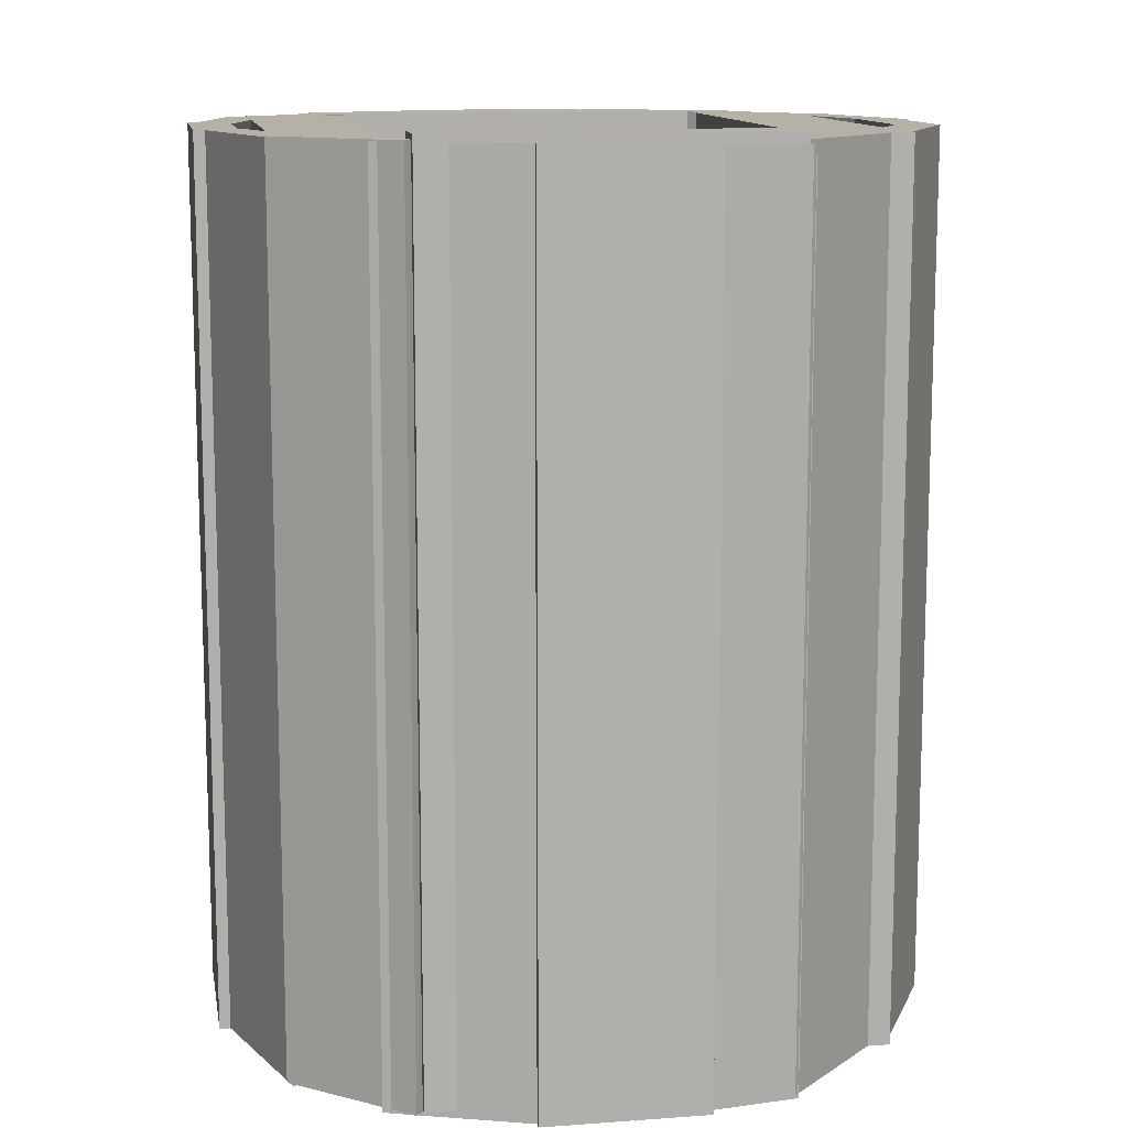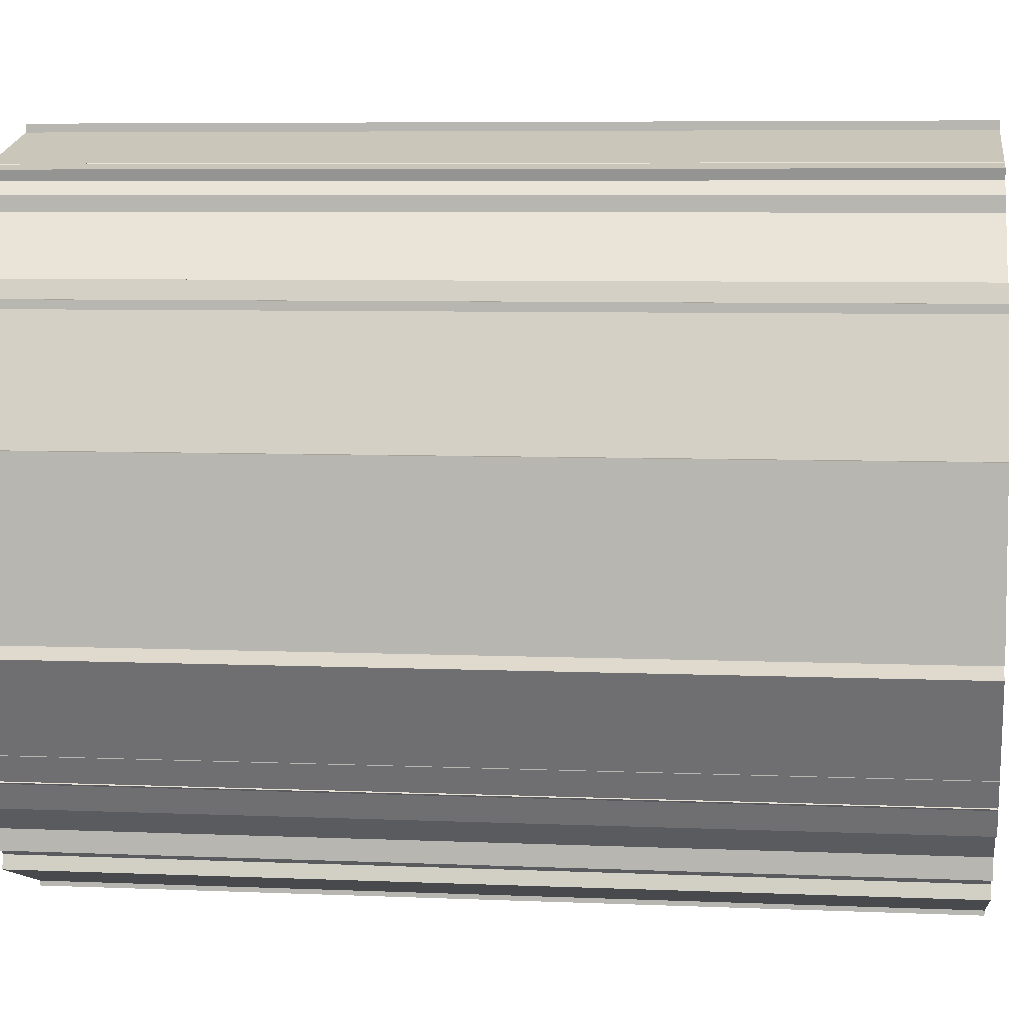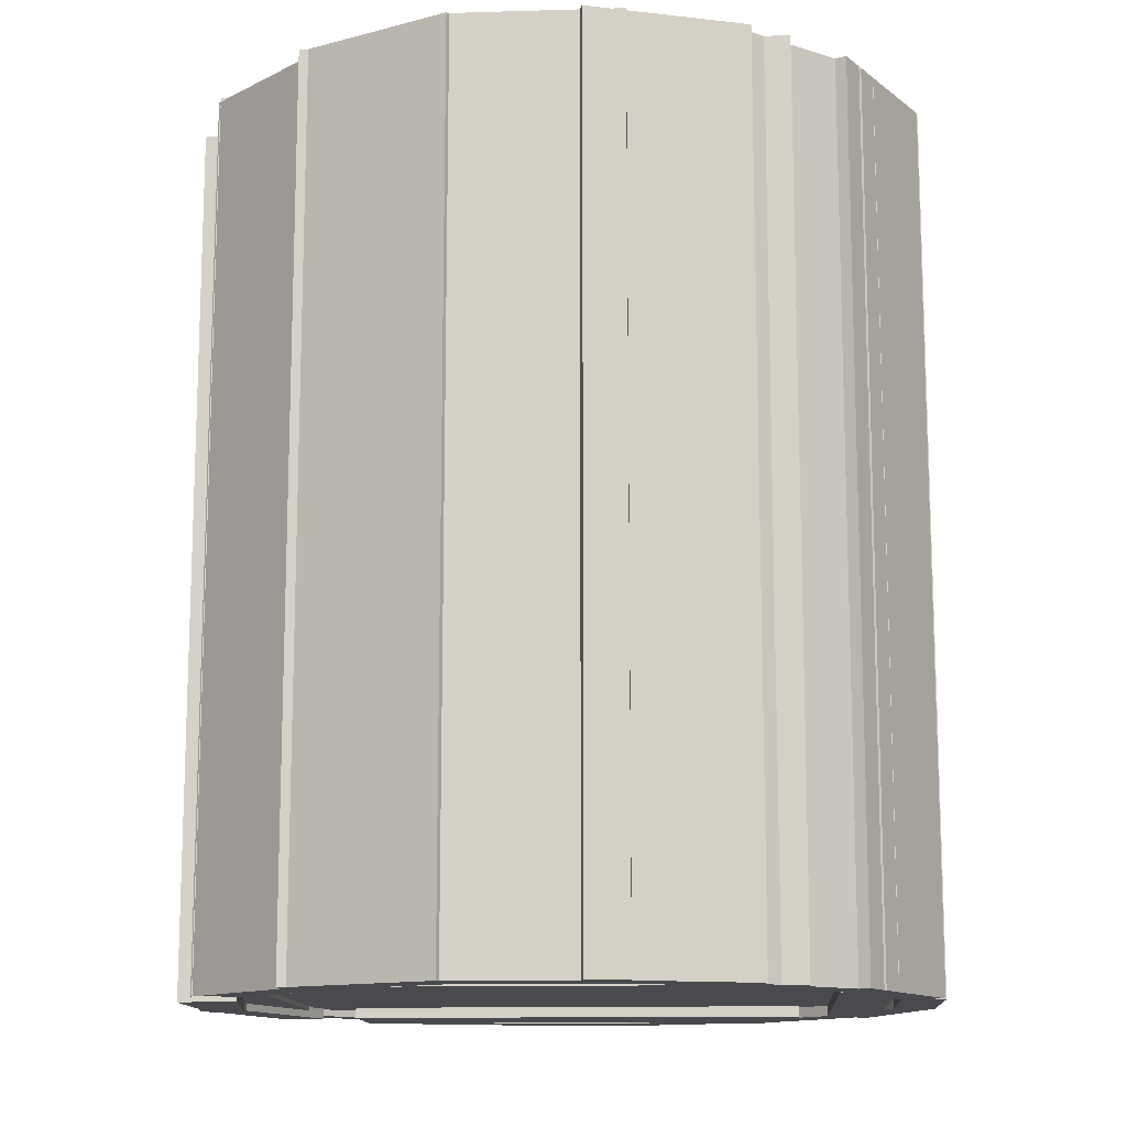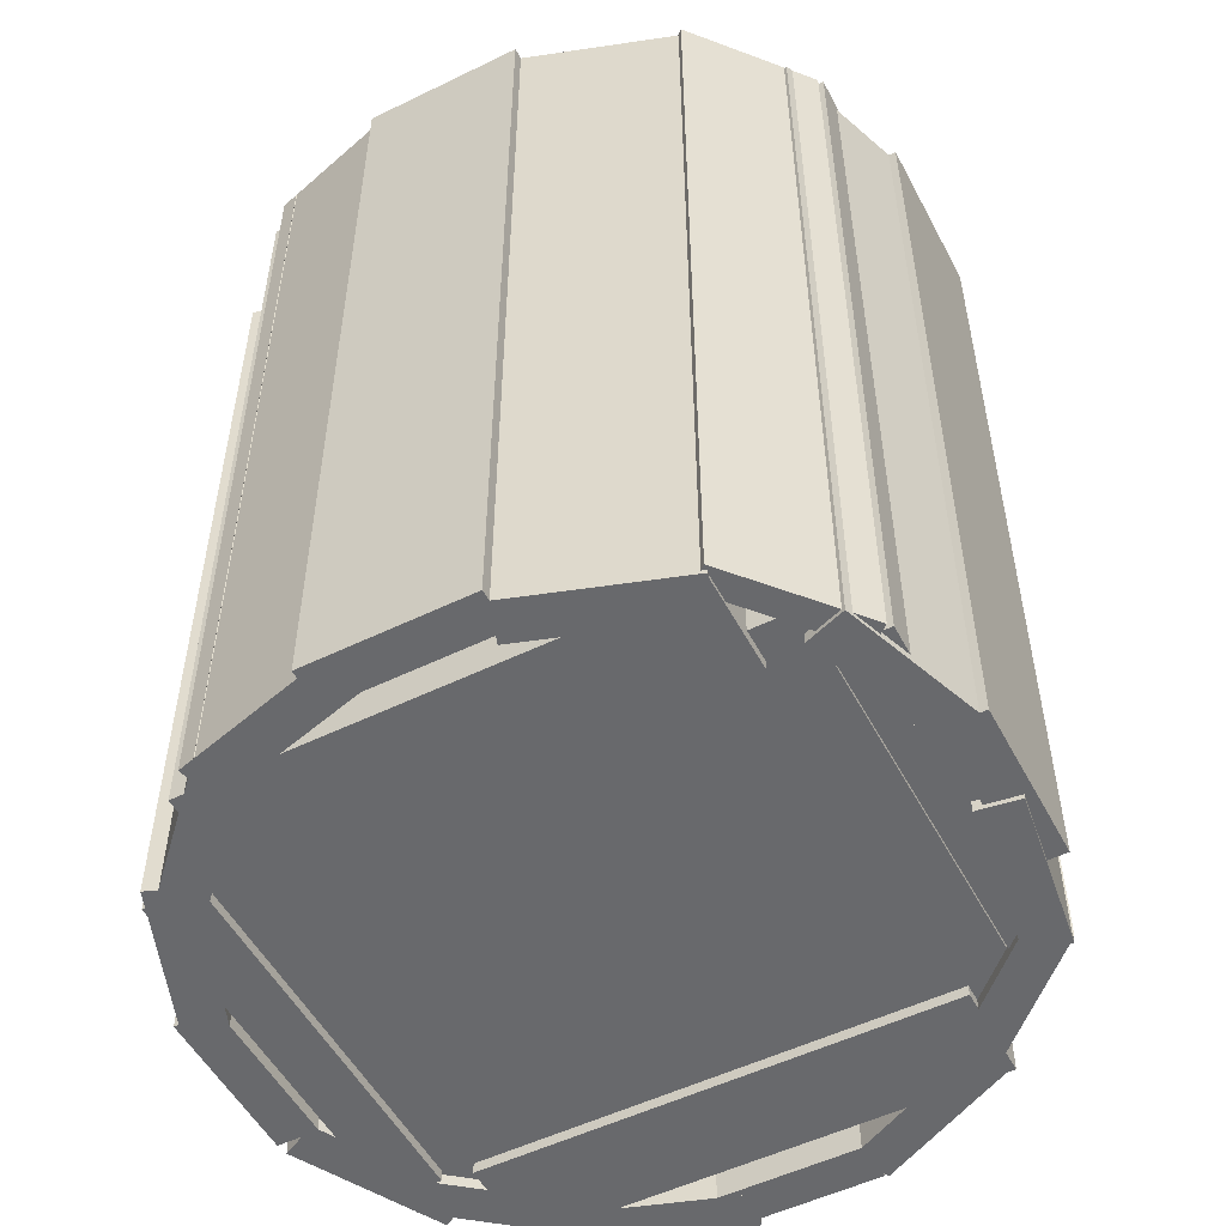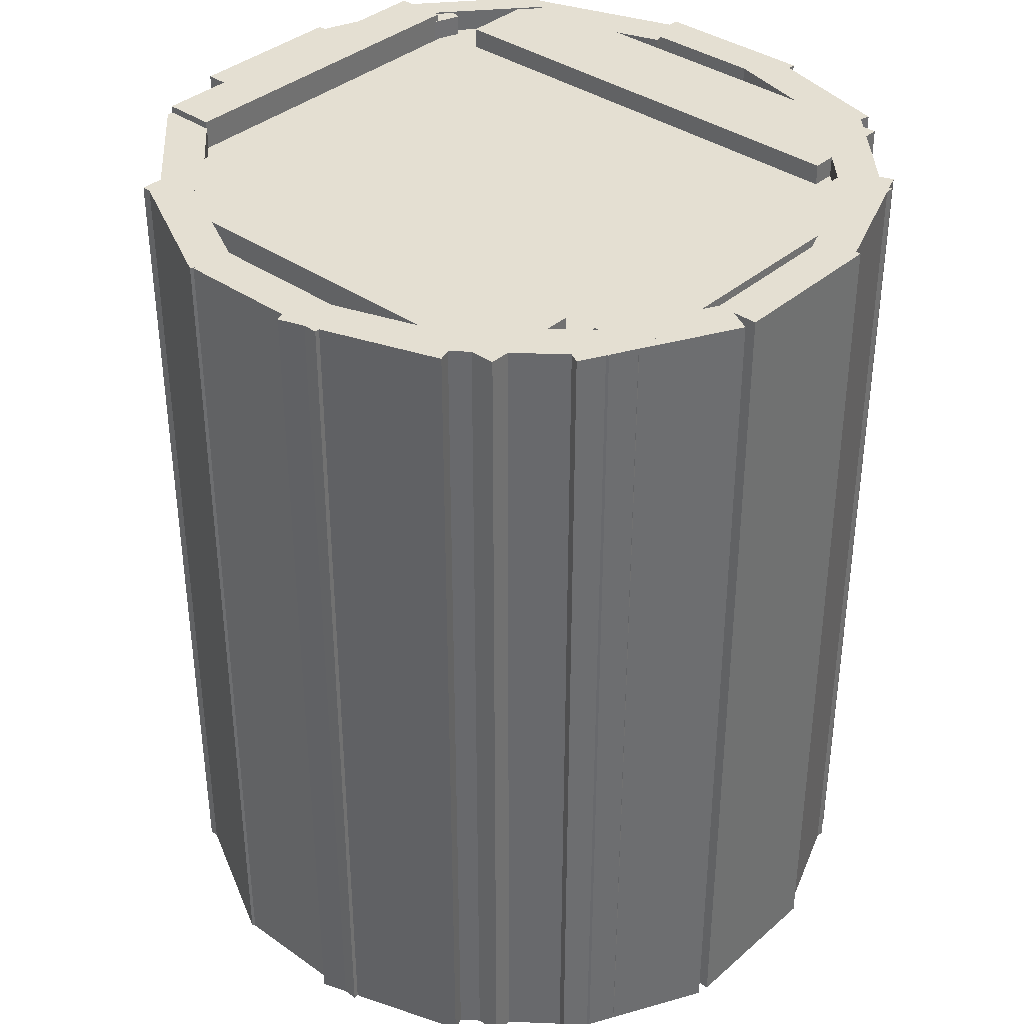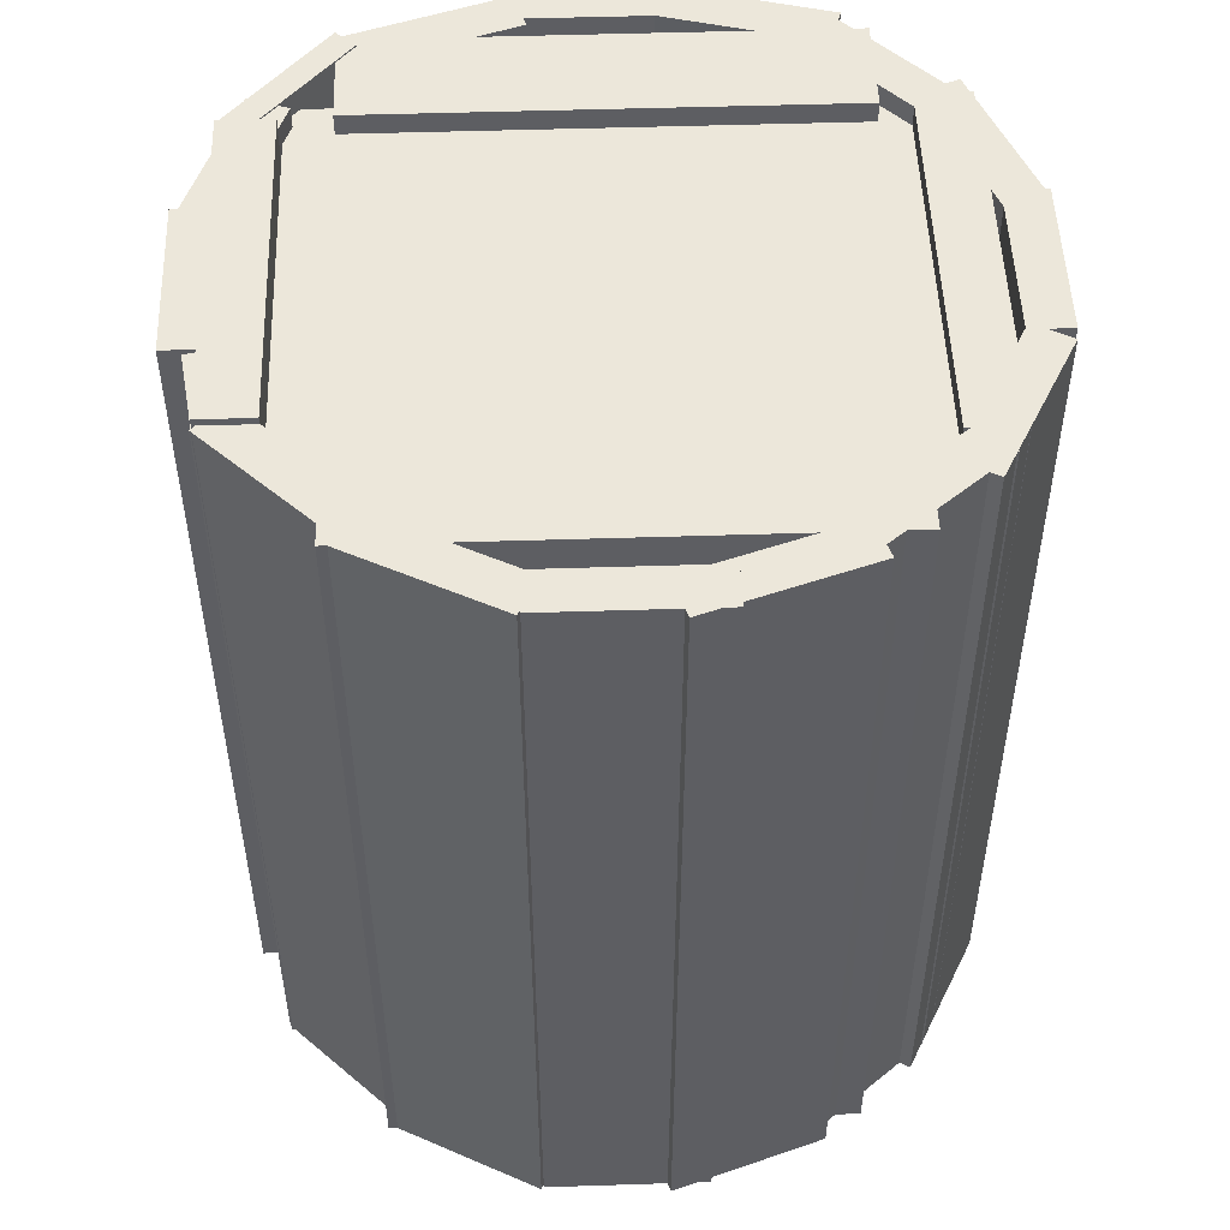
<metadata>
{"format":"obj","ext":"obj","renderer":"f3d","projection":"perspective","resolution":1024,"background":"white","views":[{"elev":12.1,"azim":80.2,"up":"+Y"},{"elev":6.4,"azim":-82.7,"up":"+Z"},{"elev":-13.1,"azim":-176.1,"up":"+Y"},{"elev":-52.7,"azim":27.6,"up":"+Y"},{"elev":36.9,"azim":-137.9,"up":"+Y"},{"elev":50.9,"azim":178.0,"up":"+Y"}]}
</metadata>
<code>
o Cube
v 2.352 3.521 -2.109
v 2.352 -3.73 -2.109
v 2.352 3.521 1.639
v 2.352 -3.73 1.639
v -2.352 3.521 -2.109
v -2.352 -3.73 -2.109
v -2.352 3.521 1.639
v -2.352 -3.73 1.639
f 1 5 7 3
f 4 3 7 8
f 8 7 5 6
f 6 2 4 8
f 2 1 3 4
f 6 5 1 2
o Cube.001
v 2.369 -3.76 1.262
v 2.369 3.76 1.262
v 2.369 -3.76 -1.68
v 2.369 3.76 -1.68
v 2.82 -3.76 1.262
v 2.82 3.76 1.262
v 2.82 -3.76 -1.68
v 2.82 3.76 -1.68
f 9 10 12 11
f 11 12 16 15
f 15 16 14 13
f 13 14 10 9
f 11 15 13 9
f 16 12 10 14
o Cube.002
v -2.696 -3.82 1.453
v -2.696 3.699 1.453
v -2.696 -3.82 -1.871
v -2.696 3.699 -1.871
v -2.245 -3.82 1.453
v -2.245 3.699 1.453
v -2.245 -3.82 -1.871
v -2.245 3.699 -1.871
f 17 18 20 19
f 19 20 24 23
f 23 24 22 21
f 21 22 18 17
f 19 23 21 17
f 24 20 18 22
o Cube.003
v -1.997 -3.82 -1.904
v -1.997 3.699 -1.904
v -1.997 -3.82 -2.746
v -1.997 3.699 -2.746
v 1.973 -3.82 -1.904
v 1.973 3.699 -1.904
v 1.973 -3.82 -2.746
v 1.973 3.699 -2.746
f 25 26 28 27
f 27 28 32 31
f 31 32 30 29
f 29 30 26 25
f 27 31 29 25
f 32 28 26 30
o Cube.004
v -1.997 -3.82 2.197
v -1.997 3.699 2.197
v -1.997 -3.82 1.355
v -1.997 3.699 1.355
v 1.973 -3.82 2.197
v 1.973 3.699 2.197
v 1.973 -3.82 1.355
v 1.973 3.699 1.355
f 33 34 36 35
f 35 36 40 39
f 39 40 38 37
f 37 38 34 33
f 35 39 37 33
f 40 36 34 38
o Cube.005_Cube.006
v -0.7061 -3.82 -2.985
v -0.7061 3.699 -2.985
v -0.7061 -3.82 -3.339
v -0.7061 3.699 -3.339
v 0.6815 -3.82 -2.985
v 0.6815 3.699 -2.985
v 0.6815 -3.82 -3.339
v 0.6815 3.699 -3.339
f 41 42 44 43
f 43 44 48 47
f 47 48 46 45
f 45 46 42 41
f 43 47 45 41
f 48 44 42 46
o Cube.006_Cube.007
v -0.7061 -3.82 2.752
v -0.7061 3.699 2.752
v -0.7061 -3.82 2.398
v -0.7061 3.699 2.398
v 0.6815 -3.82 2.752
v 0.6815 3.699 2.752
v 0.6815 -3.82 2.398
v 0.6815 3.699 2.398
f 49 50 52 51
f 51 52 56 55
f 55 56 54 53
f 53 54 50 49
f 51 55 53 49
f 56 52 50 54
o Cube.007_Cube.008
v -2.766 -3.82 0.4025
v -2.766 3.699 0.4025
v -3.12 -3.82 0.4028
v -3.12 3.699 0.4028
v -2.767 -3.82 -0.985
v -2.767 3.699 -0.985
v -3.121 -3.82 -0.9848
v -3.121 3.699 -0.9848
f 57 58 60 59
f 59 60 64 63
f 63 64 62 61
f 61 62 58 57
f 59 63 61 57
f 64 60 58 62
o Cube.008_Cube.009
v 3.098 -3.82 0.4074
v 3.098 3.699 0.4074
v 2.744 -3.82 0.4077
v 2.744 3.699 0.4077
v 3.096 -3.82 -0.9802
v 3.096 3.699 -0.9802
v 2.743 -3.82 -0.9799
v 2.743 3.699 -0.9799
f 65 66 68 67
f 67 68 72 71
f 71 72 70 69
f 69 70 66 65
f 67 71 69 65
f 72 68 66 70
o Cube.009_Cube.010
v 2.617 -3.82 1.565
v 2.617 3.699 1.565
v 2.284 -3.82 1.446
v 2.284 3.699 1.446
v 3.087 -3.82 0.2596
v 3.087 3.699 0.2596
v 2.754 -3.82 0.1399
v 2.754 3.699 0.1399
f 73 74 76 75
f 75 76 80 79
f 79 80 78 77
f 77 78 74 73
f 75 79 77 73
f 80 76 74 78
o Cube.010_Cube.011
v -2.793 -3.82 -0.9233
v -2.793 3.699 -0.9233
v -3.106 -3.82 -1.088
v -3.106 3.699 -1.088
v -2.146 -3.82 -2.151
v -2.146 3.699 -2.151
v -2.459 -3.82 -2.316
v -2.459 3.699 -2.316
f 81 82 84 83
f 83 84 88 87
f 87 88 86 85
f 85 86 82 81
f 83 87 85 81
f 88 84 82 86
o Cube.011_Cube.012
v -2.363 -3.82 -1.817
v -2.363 3.699 -1.817
v -2.587 -3.82 -2.092
v -2.587 3.699 -2.092
v -1.288 -3.82 -2.694
v -1.288 3.699 -2.694
v -1.511 -3.82 -2.969
v -1.511 3.699 -2.969
f 89 90 92 91
f 91 92 96 95
f 95 96 94 93
f 93 94 90 89
f 91 95 93 89
f 96 92 90 94
o Cube.012_Cube.013
v -1.57 -3.82 -2.634
v -1.57 3.699 -2.634
v -1.683 -3.82 -2.97
v -1.683 3.699 -2.97
v -0.2548 -3.82 -3.076
v -0.2548 3.699 -3.076
v -0.3675 -3.82 -3.412
v -0.3675 3.699 -3.412
f 97 98 100 99
f 99 100 104 103
f 103 104 102 101
f 101 102 98 97
f 99 103 101 97
f 104 100 98 102
o Cube.013_Cube.014
v 0.6691 -3.82 2.662
v 0.6691 3.699 2.662
v 0.5565 -3.82 2.327
v 0.5565 3.699 2.327
v 1.984 -3.82 2.221
v 1.984 3.699 2.221
v 1.872 -3.82 1.885
v 1.872 3.699 1.885
f 105 106 108 107
f 107 108 112 111
f 111 112 110 109
f 109 110 106 105
f 107 111 109 105
f 112 108 106 110
o Cube.014_Cube.015
v 0.542 -3.82 -3.041
v 0.542 3.699 -3.041
v 0.7031 -3.82 -3.356
v 0.7031 3.699 -3.356
v 1.777 -3.82 -2.409
v 1.777 3.699 -2.409
v 1.939 -3.82 -2.724
v 1.939 3.699 -2.724
f 113 114 116 115
f 115 116 120 119
f 119 120 118 117
f 117 118 114 113
f 115 119 117 113
f 120 116 114 118
o Cube.015_Cube.016
v 1.591 -3.82 -2.433
v 1.591 3.699 -2.433
v 1.837 -3.82 -2.687
v 1.837 3.699 -2.687
v 2.585 -3.82 -1.466
v 2.585 3.699 -1.466
v 2.832 -3.82 -1.72
v 2.832 3.699 -1.72
f 121 122 124 123
f 123 124 128 127
f 127 128 126 125
f 125 126 122 121
f 123 127 125 121
f 128 124 122 126
o Cube.016_Cube.017
v 2.468 -3.859 -1.687
v 2.468 3.661 -1.687
v 2.818 -3.859 -1.739
v 2.818 3.661 -1.739
v 2.672 -3.859 -0.3147
v 2.672 3.661 -0.3147
v 3.022 -3.859 -0.3666
v 3.022 3.661 -0.3666
f 129 130 132 131
f 131 132 136 135
f 135 136 134 133
f 133 134 130 129
f 131 135 133 129
f 136 132 130 134
o Cube.017_Cube.018
v -3.116 -3.82 0.304
v -3.116 3.699 0.304
v -2.786 -3.82 0.1756
v -2.786 3.699 0.1756
v -2.613 -3.82 1.597
v -2.613 3.699 1.597
v -2.283 -3.82 1.469
v -2.283 3.699 1.469
f 137 138 140 139
f 139 140 144 143
f 143 144 142 141
f 141 142 138 137
f 139 143 141 137
f 144 140 138 142
o Cube.018_Cube.019
v -2.614 -3.82 1.431
v -2.614 3.699 1.431
v -2.359 -3.82 1.186
v -2.359 3.699 1.186
v -1.651 -3.82 2.43
v -1.651 3.699 2.43
v -1.396 -3.82 2.185
v -1.396 3.699 2.185
f 145 146 148 147
f 147 148 152 151
f 151 152 150 149
f 149 150 146 145
f 147 151 149 145
f 152 148 146 150
o Cube.020_Cube.021
v -1.8 -3.82 2.384
v -1.8 3.699 2.384
v -1.707 -3.82 2.043
v -1.707 3.699 2.043
v -0.4618 -3.82 2.75
v -0.4618 3.699 2.75
v -0.3685 -3.82 2.409
v -0.3685 3.699 2.409
f 153 154 156 155
f 155 156 160 159
f 159 160 158 157
f 157 158 154 153
f 155 159 157 153
f 160 156 154 158
o Cube.021_Cube.022
v 1.591 -3.82 -2.433
v 1.591 3.699 -2.433
v 1.837 -3.82 -2.687
v 1.837 3.699 -2.687
v 2.585 -3.82 -1.466
v 2.585 3.699 -1.466
v 2.832 -3.82 -1.72
v 2.832 3.699 -1.72
f 161 162 164 163
f 163 164 168 167
f 167 168 166 165
f 165 166 162 161
f 163 167 165 161
f 168 164 162 166
o Cube.022_Cube.024
v 0.6691 -3.82 2.662
v 0.6691 3.699 2.662
v 0.5565 -3.82 2.327
v 0.5565 3.699 2.327
v 1.984 -3.82 2.221
v 1.984 3.699 2.221
v 1.872 -3.82 1.885
v 1.872 3.699 1.885
f 169 170 172 171
f 171 172 176 175
f 175 176 174 173
f 173 174 170 169
f 171 175 173 169
f 176 172 170 174
o Cube.023_Cube.025
v 1.983 -3.787 2.269
v 1.983 3.713 2.269
v 1.816 -3.787 2.126
v 1.816 3.713 2.126
v 2.795 -3.787 1.319
v 2.795 3.713 1.319
v 2.627 -3.787 1.176
v 2.627 3.713 1.176
f 177 178 180 179
f 179 180 184 183
f 183 184 182 181
f 181 182 178 177
f 179 183 181 177
f 184 180 178 182
o Cube.019_Cube.026
v 1.983 -3.787 2.269
v 1.983 3.713 2.269
v 1.816 -3.787 2.126
v 1.816 3.713 2.126
v 2.795 -3.787 1.319
v 2.795 3.713 1.319
v 2.627 -3.787 1.176
v 2.627 3.713 1.176
f 185 186 188 187
f 187 188 192 191
f 191 192 190 189
f 189 190 186 185
f 187 191 189 185
f 192 188 186 190

</code>
